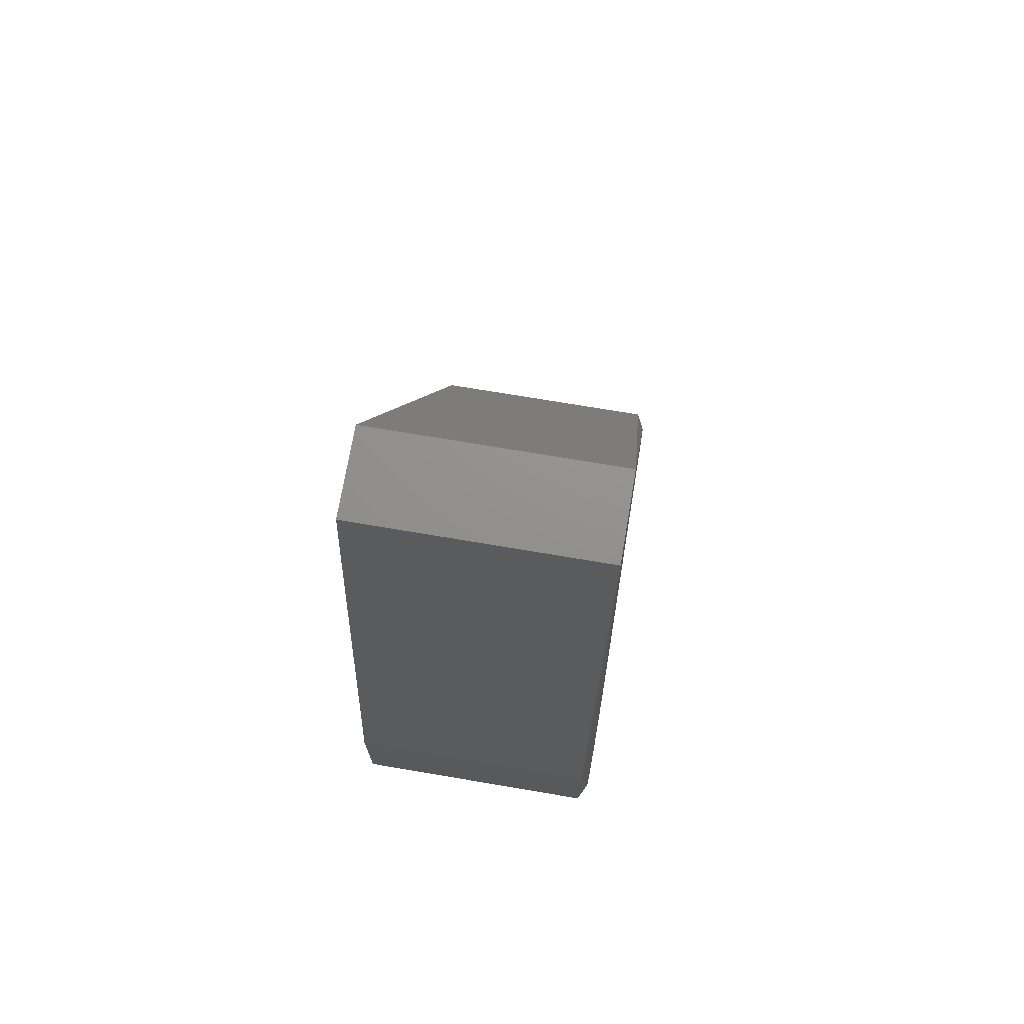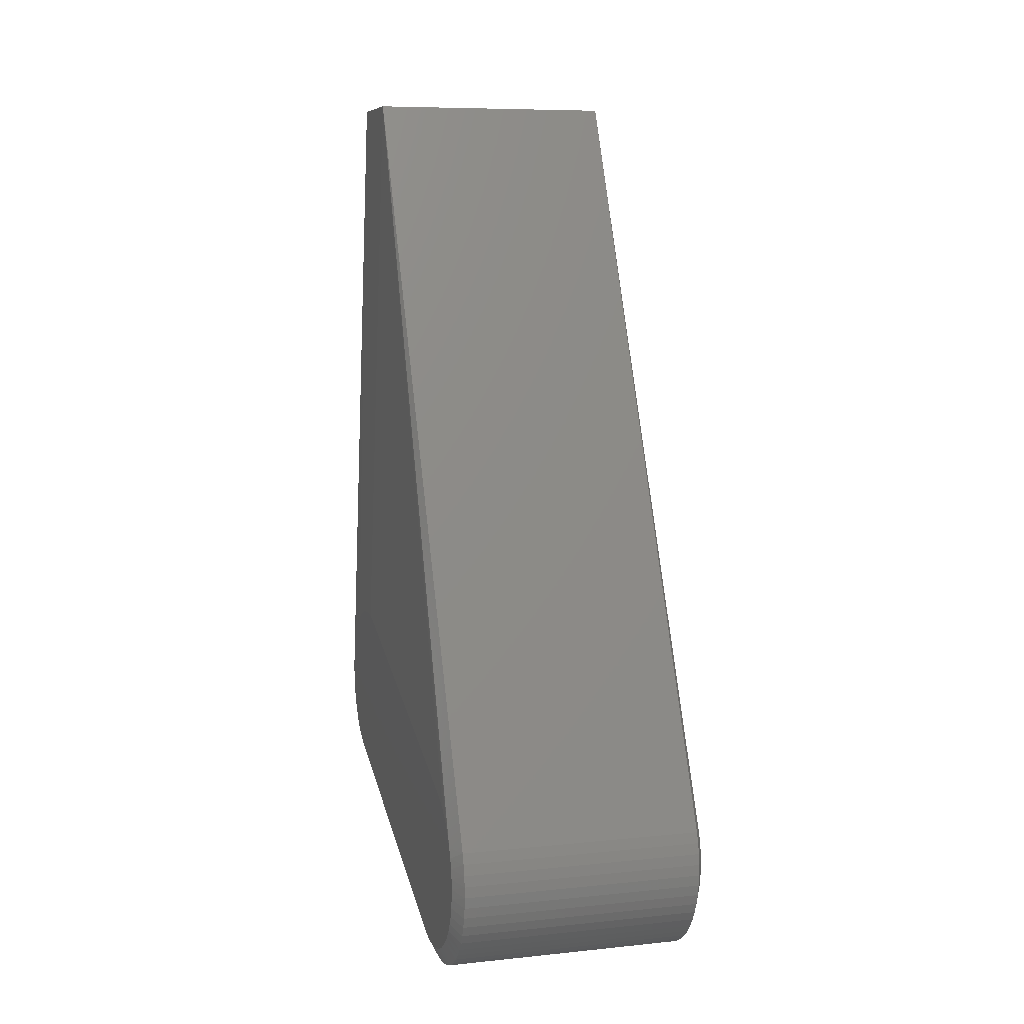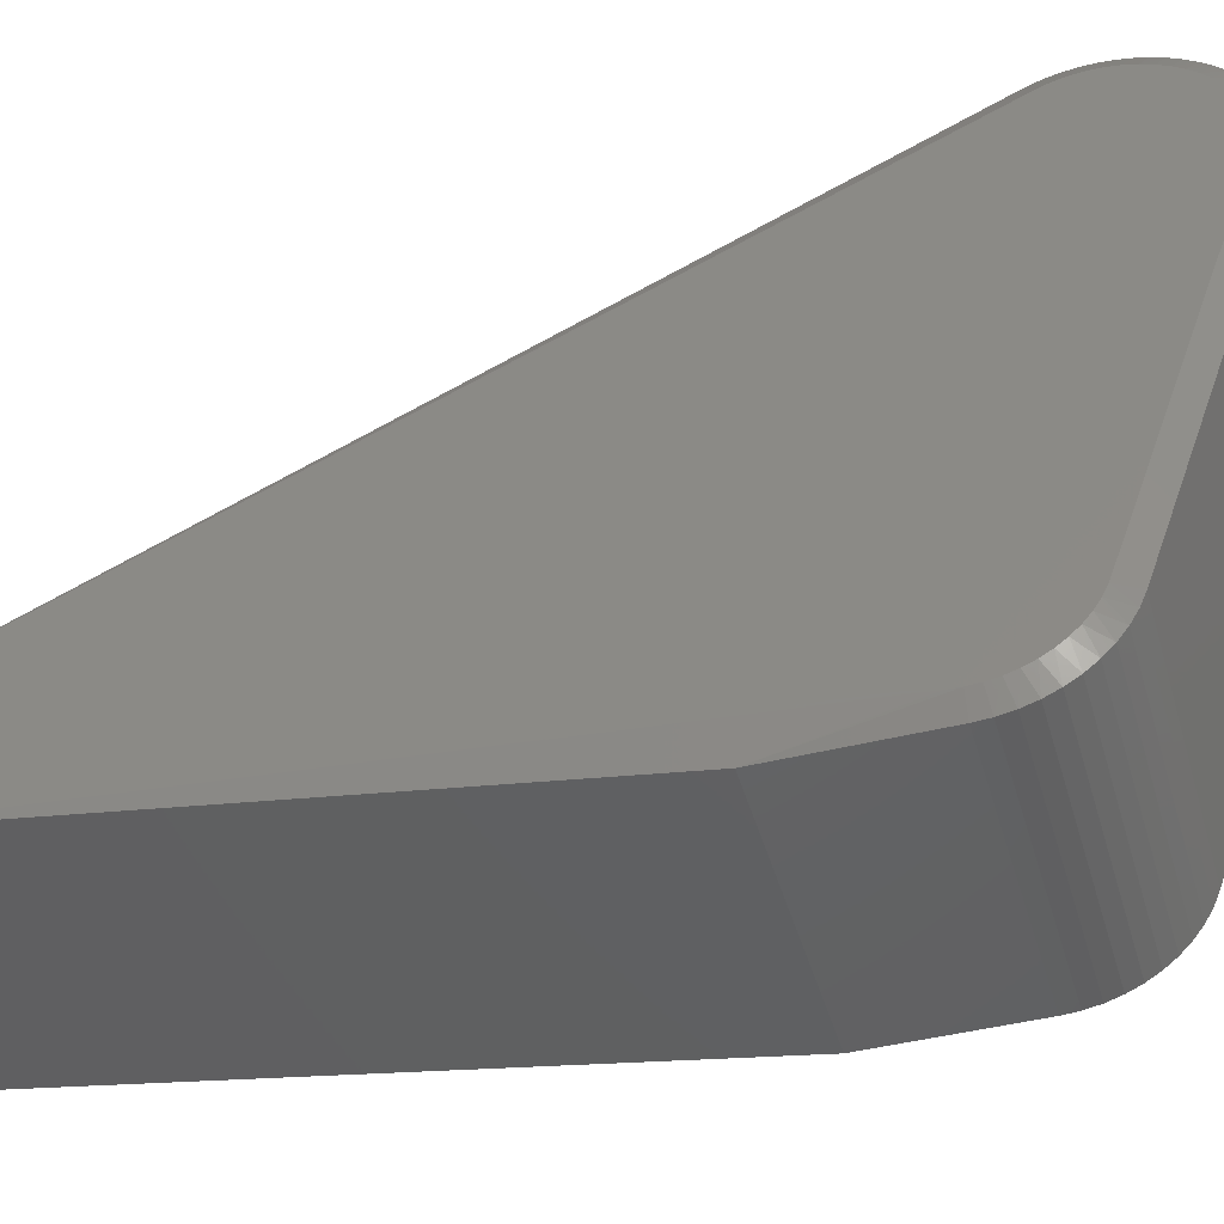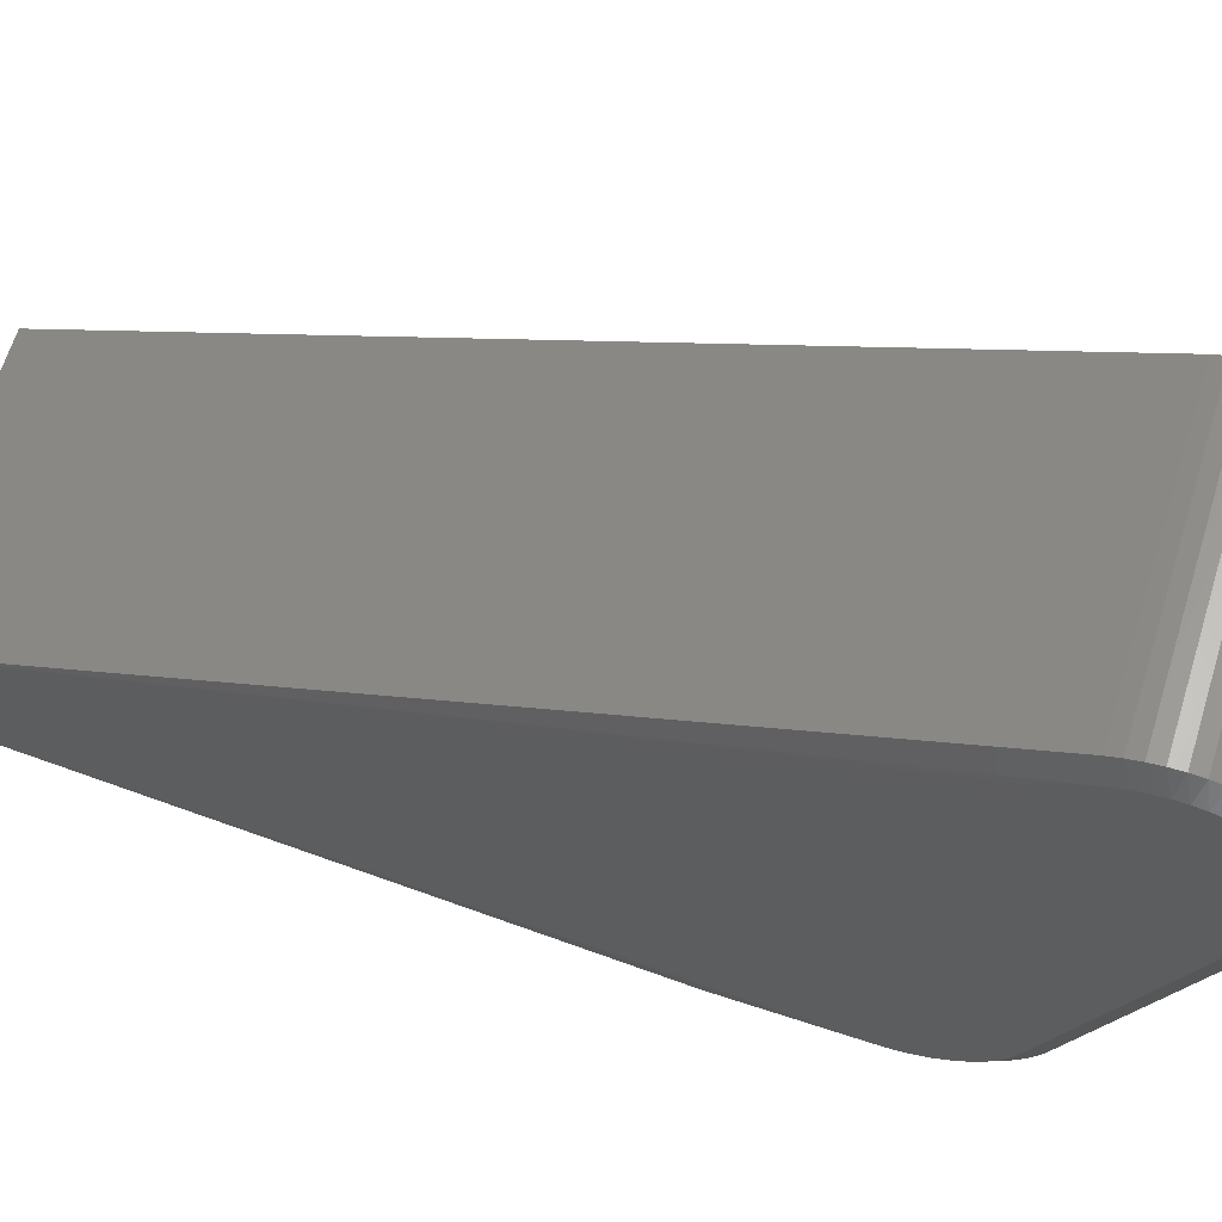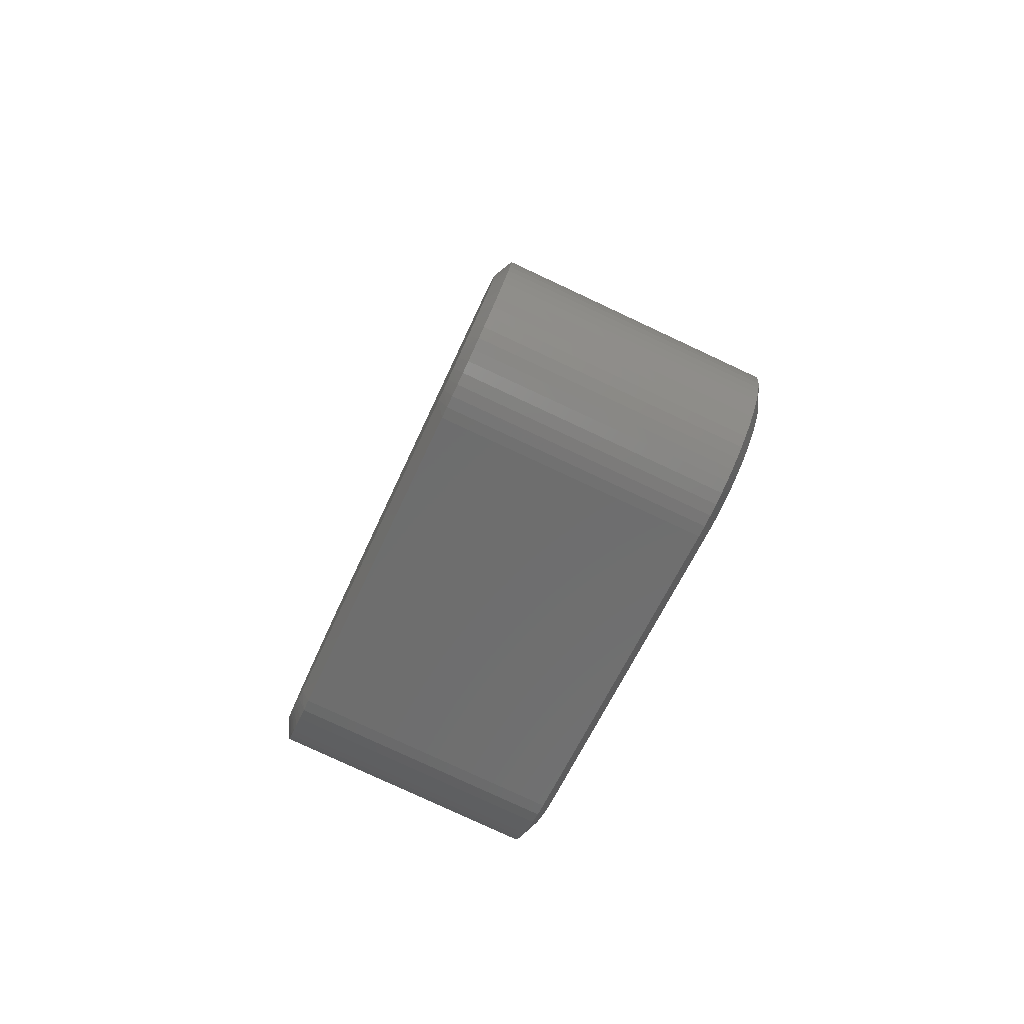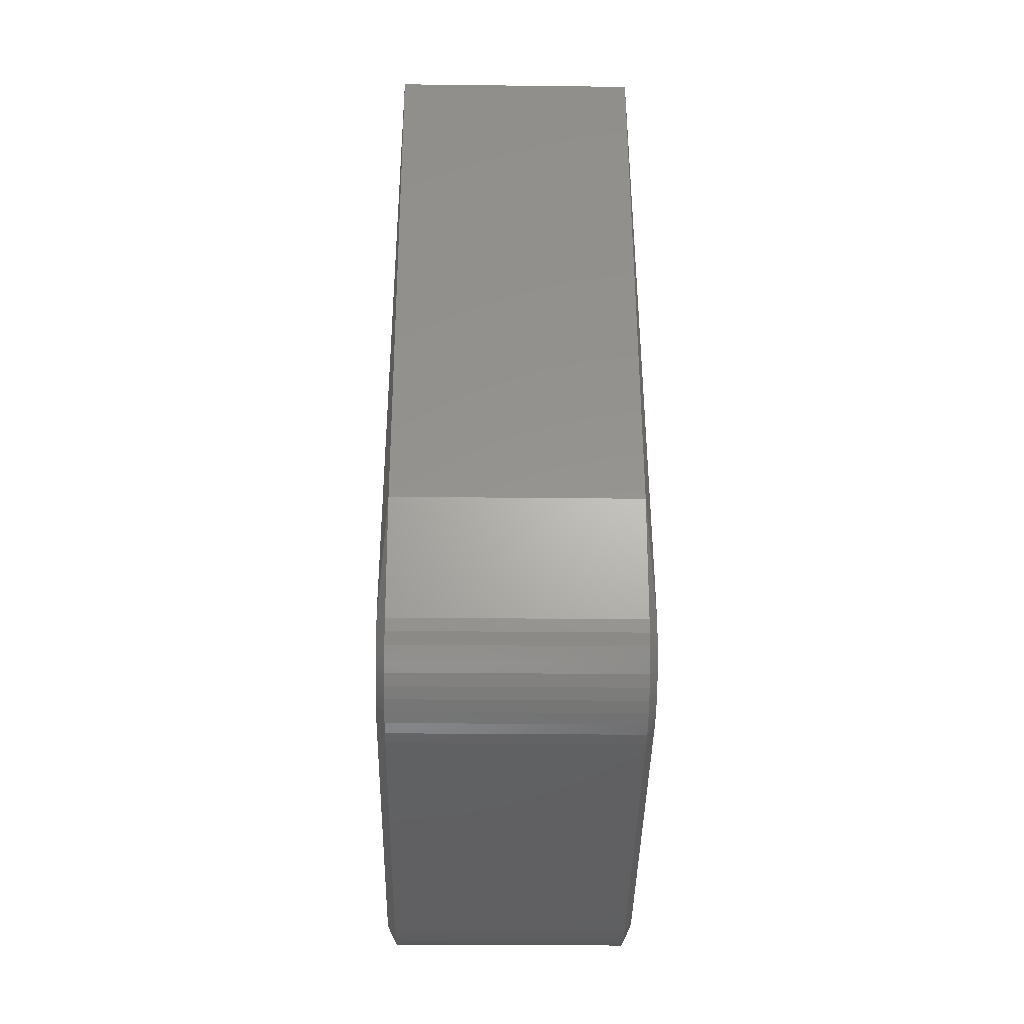
<metadata>
{"format":"stl","ext":"stl","renderer":"f3d","projection":"perspective","resolution":1024,"background":"white","views":[{"elev":71.9,"azim":9.6,"up":"+Z"},{"elev":8.1,"azim":164.1,"up":"+Z"},{"elev":-45.4,"azim":105.9,"up":"+Y"},{"elev":64.1,"azim":107.1,"up":"+Y"},{"elev":-79.7,"azim":155.0,"up":"+Z"},{"elev":-23.8,"azim":-1.1,"up":"+Z"}]}
</metadata>
<code>
# stl→obj: 186 verts, 368 faces
v -7 -13.9 44.51
v -7.5 -17.99 11.51
v -7 -18.9 44.51
v 7.5 4.46 2.26
v 7 5.563 2.248
v 7 -13.9 44.51
v 7 -18.9 44.51
v 7.5 -17.63 11.51
v 7.5 -22.87 7.078
v 7 -23.9 13.51
v -7.5 -20.57 2.289
v -7 -20.63 1.169
v -7 -21.26 1.54
v -7 -2.052 -5.638
v -7.5 -19.53 1.787
v -7.5 -1.627 -4.728
v -7 -19.95 0.8764
v 7.5 -16.48 11.31
v 7.5 -15.94 11.11
v 7.5 1.964 4.598
v 7.5 -17.05 11.44
v -7 -1.451 -5.822
v 7 -2.052 -5.638
v 7.5 -19.87 1.917
v 7 -19.95 0.8764
v 7.5 -22.9 6.497
v -7 -23.9 6.514
v -7 -23.9 13.51
v -7.5 -22.9 6.717
v -7 5.985 0.4188
v -7.5 4.986 0.379
v -7 5.909 1.042
v -7.5 4.764 1.519
v -7 5.563 2.248
v -7 5.768 1.654
v -7.5 4.555 2.061
v -7.5 1.627 4.728
v -7.5 -16.27 11.24
v -7.5 -21.18 10.29
v -7.5 -21.6 9.881
v -7.5 -18.57 11.47
v -7.5 -20.72 10.64
v -7.5 -1.067 -4.885
v -7 -0.8348 -5.942
v -7.5 -21.05 2.628
v -7 -21.84 1.986
v -7.5 -20.07 2.008
v 7.5 3.418 3.649
v 7.5 3.819 3.227
v 7.5 2.485 4.339
v 7.5 -20.42 10.84
v 7.5 -19.9 11.1
v 7.5 -19.35 11.3
v 7.5 -18.21 11.51
v 7 -1.451 -5.822
v 7.5 -1.417 -4.795
v 7 -20.63 1.169
v 7 5.768 1.654
v 7.5 4.861 1.17
v 7 5.909 1.042
v 7 -23.9 6.514
v 7.5 -22.59 4.788
v 7.5 -22.76 5.344
v 7 -23.72 5.063
v -7 5.996 -0.2091
v -7.5 4.996 -0.2024
v -7 5.942 -0.8348
v -7.5 4.908 0.9552
v -7.5 4.285 2.576
v -7.5 -17.41 11.49
v -7.5 3.576 3.495
v -7.5 3.146 3.886
v -7.5 2.673 4.225
v -7.5 2.165 4.507
v -7.5 -22.28 8.938
v -7.5 -22.53 8.414
v -7.5 -22.72 7.864
v -7.5 -22.84 7.296
v -7.5 -21.96 9.429
v -7.5 -19.69 11.18
v -7.5 -19.14 11.36
v -7.5 -20.22 10.94
v -7.5 -0.4925 -4.976
v -7 -22.36 2.5
v -7.5 -21.48 3.02
v 7.5 4.168 2.762
v 7.5 2.972 4.021
v 7.5 -18.79 11.44
v 7.5 -1.964 -4.598
v 7 -0.8348 -5.942
v 7.5 -0.8508 -4.927
v 7.5 4.964 0.598
v 7.5 4.692 1.727
v 7.5 -20.9 10.51
v 7.5 -21.35 10.14
v 7.5 -22.09 9.247
v 7.5 -21.74 9.715
v 7.5 -22.77 7.651
v 7.5 -22.61 8.208
v 7.5 -22.38 8.743
v 7 -23.5 4.364
v -7 -23.2 3.698
v -7 -23.5 4.364
v -7.5 -22.46 4.453
v 7.5 -22.87 5.917
v 7 -23.86 5.783
v -7.5 4.939 -0.781
v -7.5 3.957 3.056
v -7.5 -16.83 11.4
v -7.5 1.239 -4.844
v -7.5 1.793 -4.667
v -7 1.654 -5.768
v -7 0.4188 -5.985
v -7 -0.2091 -5.996
v -7.5 0.08843 -4.999
v -7.5 0.6682 -4.955
v -7 -22.82 3.073
v -7.5 -21.86 3.458
v 7 -21.26 1.54
v 7.5 -20.87 2.494
v 7 -21.84 1.986
v 7.5 -21.32 2.866
v 7.5 5 0.0177
v 7 5.985 0.4188
v 7 5.996 -0.2091
v 7 5.393 -2.63
v 7.5 4.704 -1.693
v 7.5 4.476 -2.228
v 7 5.638 -2.052
v 7 5.822 -1.451
v 7.5 4.869 -1.136
v 7.5 4.968 -0.5629
v -7 1.042 -5.909
v 7 -22.36 2.5
v 7 -22.82 3.073
v 7.5 -22.07 3.752
v 7 -23.2 3.698
v -7.5 -22.89 6.136
v -7 -23.72 5.063
v -7.5 -22.67 4.996
v -7.5 -22.81 5.559
v -7 -23.86 5.783
v -7.5 2.323 -4.428
v -7 2.248 -5.563
v -7 3.355 -4.974
v -7.5 2.821 -4.128
v -7.5 3.281 -3.773
v -7 3.857 -4.596
v -7 4.728 -3.694
v -7.5 3.697 -3.366
v -7.5 4.063 -2.914
v -7 4.316 -4.168
v -7.5 4.625 -1.899
v -7 5.393 -2.63
v -7.5 4.374 -2.423
v -7.5 -22.19 3.938
v 7.5 -0.2731 -4.993
v 7.5 0.3084 -4.99
v 7 0.4188 -5.985
v 7.5 0.8857 -4.921
v 7.5 -20.39 2.176
v 7 5.942 -0.8348
v 7 5.088 -3.179
v 7 3.355 -4.974
v 7 3.857 -4.596
v 7.5 3 -4
v 7 1.654 -5.768
v 7.5 1.451 -4.785
v 7.5 -22.36 4.255
v 7.5 -21.72 3.287
v -7 5.088 -3.179
v -7.5 4.815 -1.349
v -7 5.638 -2.052
v 7 1.042 -5.909
v 7 -0.2091 -5.996
v 7.5 4.187 -2.733
v 7 4.728 -3.694
v 7.5 3.842 -3.2
v 7.5 3.444 -3.625
v 7.5 1.997 -4.584
v 7 2.248 -5.563
v 7 2.817 -5.298
v 7.5 2.515 -4.321
v -7 2.817 -5.298
v -7 5.822 -1.451
v 7 4.316 -4.168
f 1 2 3
f 4 5 6
f 7 8 6
f 9 7 10
f 11 12 13
f 14 15 16
f 17 15 14
f 18 19 6
f 19 20 6
f 18 6 21
f 8 21 6
f 22 14 16
f 23 24 25
f 26 9 10
f 27 28 29
f 30 31 32
f 33 34 35
f 34 36 1
f 33 36 34
f 37 38 1
f 39 40 3
f 2 41 3
f 42 39 3
f 22 43 44
f 22 16 43
f 45 11 13
f 46 45 13
f 12 47 17
f 47 15 17
f 12 11 47
f 48 49 6
f 20 50 6
f 7 51 52
f 52 53 7
f 7 54 8
f 55 56 23
f 24 57 25
f 58 59 60
f 26 10 61
f 62 63 64
f 65 66 30
f 66 31 30
f 67 66 65
f 31 68 32
f 32 68 35
f 35 68 33
f 36 69 1
f 1 70 2
f 71 72 1
f 72 73 1
f 74 37 1
f 73 74 1
f 75 76 3
f 76 77 3
f 3 78 28
f 77 78 3
f 28 78 29
f 79 75 3
f 40 79 3
f 80 3 81
f 41 81 3
f 80 82 3
f 82 42 3
f 43 83 44
f 84 85 46
f 85 45 46
f 86 4 6
f 49 86 6
f 87 48 6
f 50 87 6
f 53 88 7
f 88 54 7
f 89 24 23
f 56 89 23
f 90 91 55
f 91 56 55
f 59 92 60
f 5 93 58
f 93 59 58
f 5 4 93
f 7 94 51
f 95 94 7
f 96 97 7
f 97 95 7
f 9 98 7
f 98 99 7
f 100 96 7
f 99 100 7
f 62 64 101
f 102 103 104
f 105 106 63
f 63 106 64
f 26 106 105
f 61 106 26
f 107 66 67
f 108 71 1
f 69 108 1
f 38 109 1
f 109 70 1
f 110 111 112
f 113 114 115
f 115 114 83
f 83 114 44
f 113 115 116
f 117 118 84
f 118 85 84
f 119 120 121
f 120 122 121
f 123 124 92
f 125 124 123
f 92 124 60
f 126 127 128
f 129 127 126
f 130 127 129
f 131 127 130
f 125 123 132
f 116 133 113
f 110 133 116
f 110 112 133
f 122 134 121
f 135 136 137
f 27 29 138
f 139 140 103
f 141 140 139
f 103 140 104
f 138 142 27
f 141 142 138
f 141 139 142
f 143 144 111
f 111 144 112
f 145 143 146
f 146 147 148
f 145 146 148
f 149 150 151
f 149 152 150
f 150 152 147
f 147 152 148
f 153 154 155
f 117 102 156
f 118 117 156
f 104 156 102
f 157 91 90
f 158 159 160
f 57 161 119
f 161 120 119
f 57 24 161
f 132 162 125
f 131 162 132
f 131 130 162
f 163 126 128
f 164 165 166
f 167 168 160
f 136 169 137
f 137 169 101
f 101 169 62
f 134 170 135
f 170 136 135
f 134 122 170
f 154 171 155
f 155 171 151
f 151 171 149
f 172 173 153
f 173 154 153
f 167 160 174
f 159 174 160
f 157 175 158
f 175 159 158
f 157 90 175
f 163 128 176
f 163 176 177
f 176 178 177
f 165 179 166
f 180 181 182
f 168 181 180
f 168 167 181
f 182 183 180
f 166 183 164
f 182 164 183
f 145 184 143
f 184 144 143
f 185 173 172
f 107 185 172
f 107 67 185
f 179 186 178
f 178 186 177
f 179 165 186
f 3 7 1
f 1 7 6
f 28 7 3
f 7 28 10
f 34 1 6
f 5 34 6
f 90 55 22
f 90 22 44
f 23 22 55
f 22 23 14
f 14 23 17
f 17 23 25
f 58 60 35
f 32 35 60
f 34 5 35
f 58 35 5
f 25 57 17
f 57 12 17
f 28 61 10
f 27 61 28
f 46 119 121
f 119 46 13
f 57 119 12
f 12 119 13
f 102 135 137
f 117 135 102
f 137 103 102
f 101 103 137
f 139 103 64
f 101 64 103
f 124 32 60
f 124 30 32
f 30 124 65
f 125 65 124
f 134 46 121
f 46 134 84
f 134 135 117
f 134 117 84
f 142 61 27
f 61 142 106
f 139 64 142
f 106 142 64
f 66 156 31
f 79 40 156
f 74 73 156
f 146 156 147
f 38 37 156
f 83 43 156
f 116 156 110
f 153 155 156
f 36 33 156
f 72 156 73
f 78 77 156
f 41 156 81
f 82 156 42
f 85 156 45
f 15 156 16
f 47 156 15
f 68 31 156
f 69 36 156
f 108 69 156
f 76 156 77
f 40 39 156
f 2 156 41
f 42 156 39
f 43 16 156
f 111 110 156
f 45 156 11
f 47 11 156
f 138 156 141
f 68 156 33
f 107 156 66
f 70 156 2
f 72 71 156
f 74 156 37
f 76 75 156
f 78 156 29
f 79 156 75
f 81 156 80
f 82 80 156
f 83 156 115
f 109 156 70
f 153 156 172
f 147 156 150
f 118 156 85
f 107 172 156
f 108 156 71
f 109 38 156
f 111 156 143
f 116 115 156
f 140 141 156
f 151 156 155
f 138 29 156
f 140 156 104
f 146 143 156
f 151 150 156
f 125 162 65
f 65 162 67
f 165 145 148
f 145 165 164
f 163 177 171
f 149 171 177
f 154 126 171
f 163 171 126
f 154 173 126
f 129 126 173
f 133 112 174
f 167 174 112
f 133 174 113
f 113 174 159
f 44 175 90
f 114 175 44
f 159 175 113
f 175 114 113
f 112 181 167
f 144 181 112
f 52 183 53
f 19 183 20
f 49 48 183
f 127 131 183
f 93 183 59
f 8 183 21
f 94 95 183
f 26 183 9
f 63 62 183
f 19 18 183
f 21 183 18
f 86 49 183
f 87 50 183
f 88 183 54
f 26 105 183
f 91 183 56
f 98 183 99
f 179 178 183
f 50 20 183
f 52 51 183
f 54 183 8
f 89 56 183
f 92 59 183
f 161 183 120
f 97 183 95
f 63 183 105
f 169 136 183
f 86 183 4
f 87 183 48
f 88 53 183
f 89 183 24
f 100 99 183
f 92 183 123
f 93 4 183
f 120 183 122
f 132 183 131
f 94 183 51
f 97 96 183
f 98 9 183
f 100 183 96
f 158 160 183
f 157 158 183
f 127 183 128
f 132 123 183
f 176 183 178
f 168 180 183
f 157 183 91
f 161 24 183
f 170 183 136
f 168 183 160
f 169 183 62
f 170 122 183
f 176 128 183
f 179 183 166
f 184 145 164
f 182 184 164
f 144 184 181
f 181 184 182
f 162 185 67
f 162 130 185
f 173 185 129
f 129 185 130
f 177 186 149
f 186 152 149
f 148 186 165
f 152 186 148

</code>
